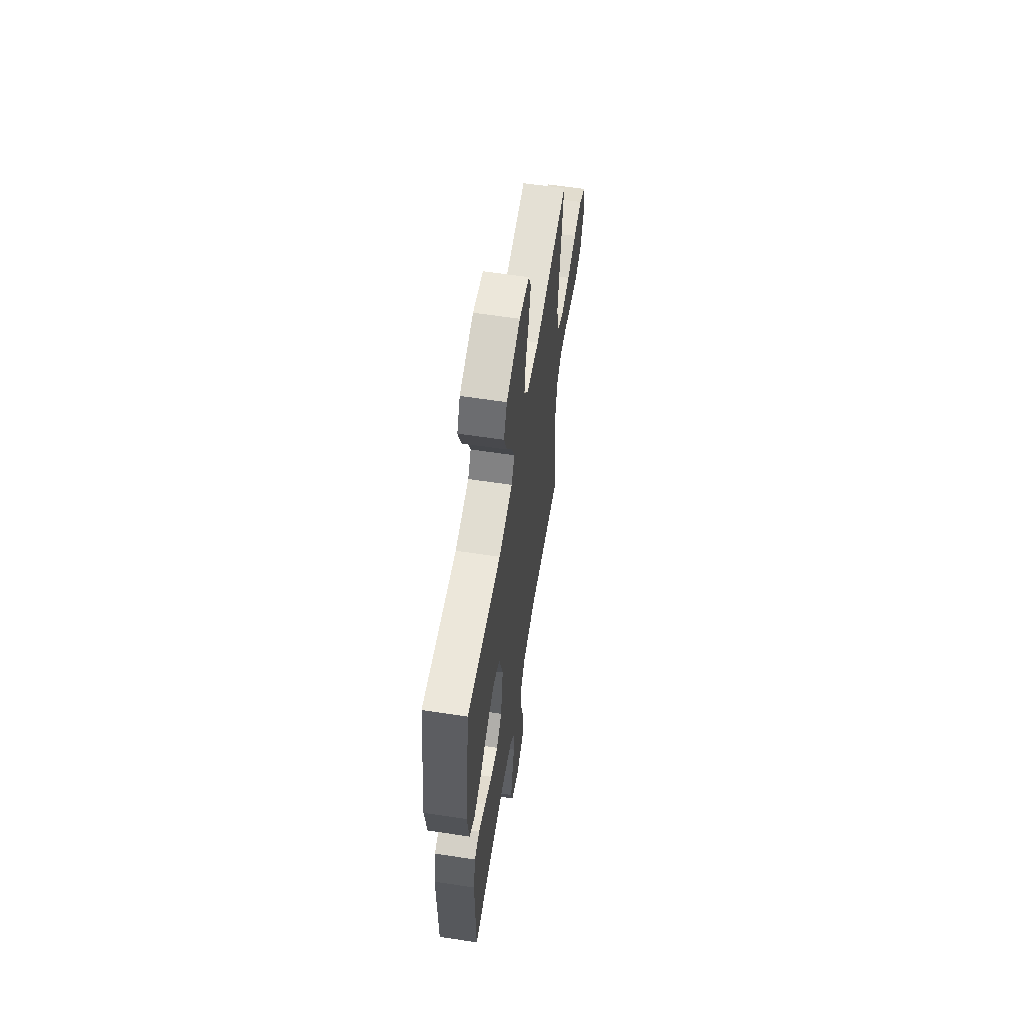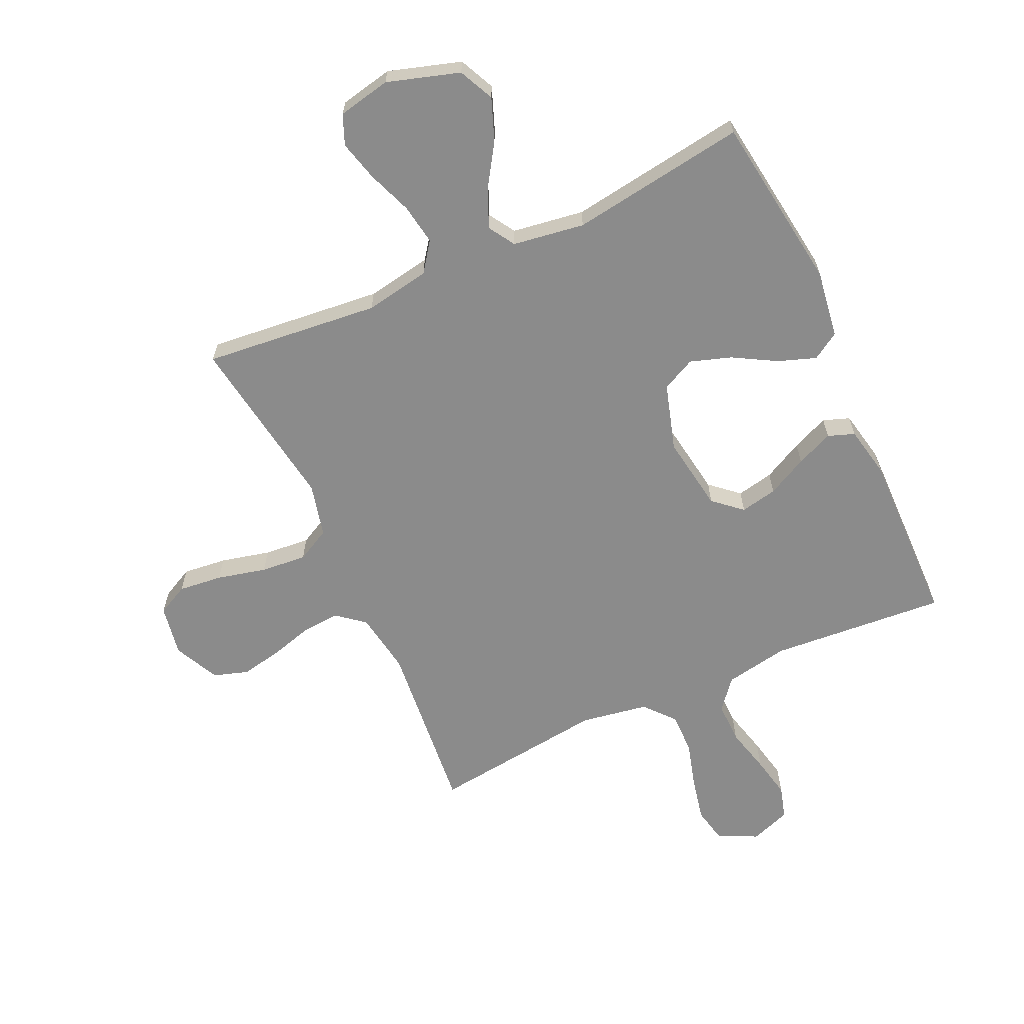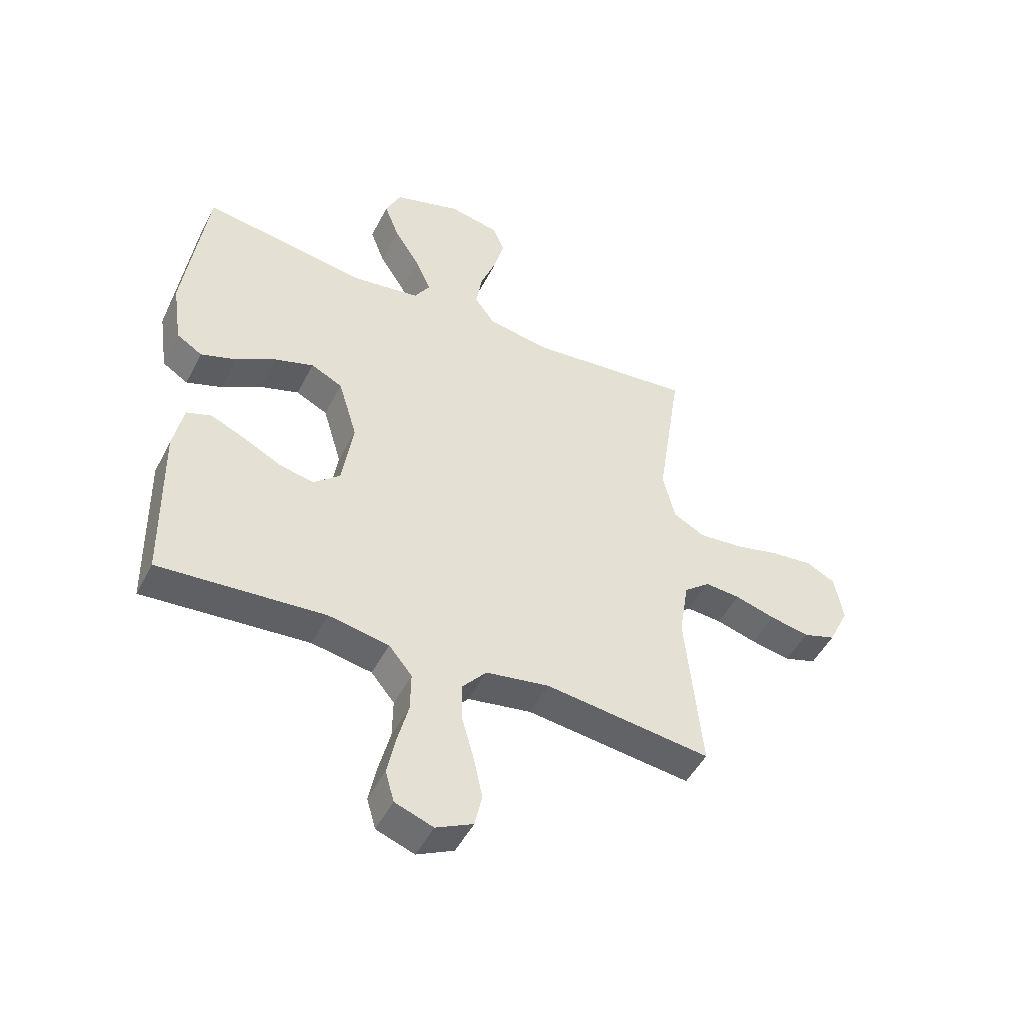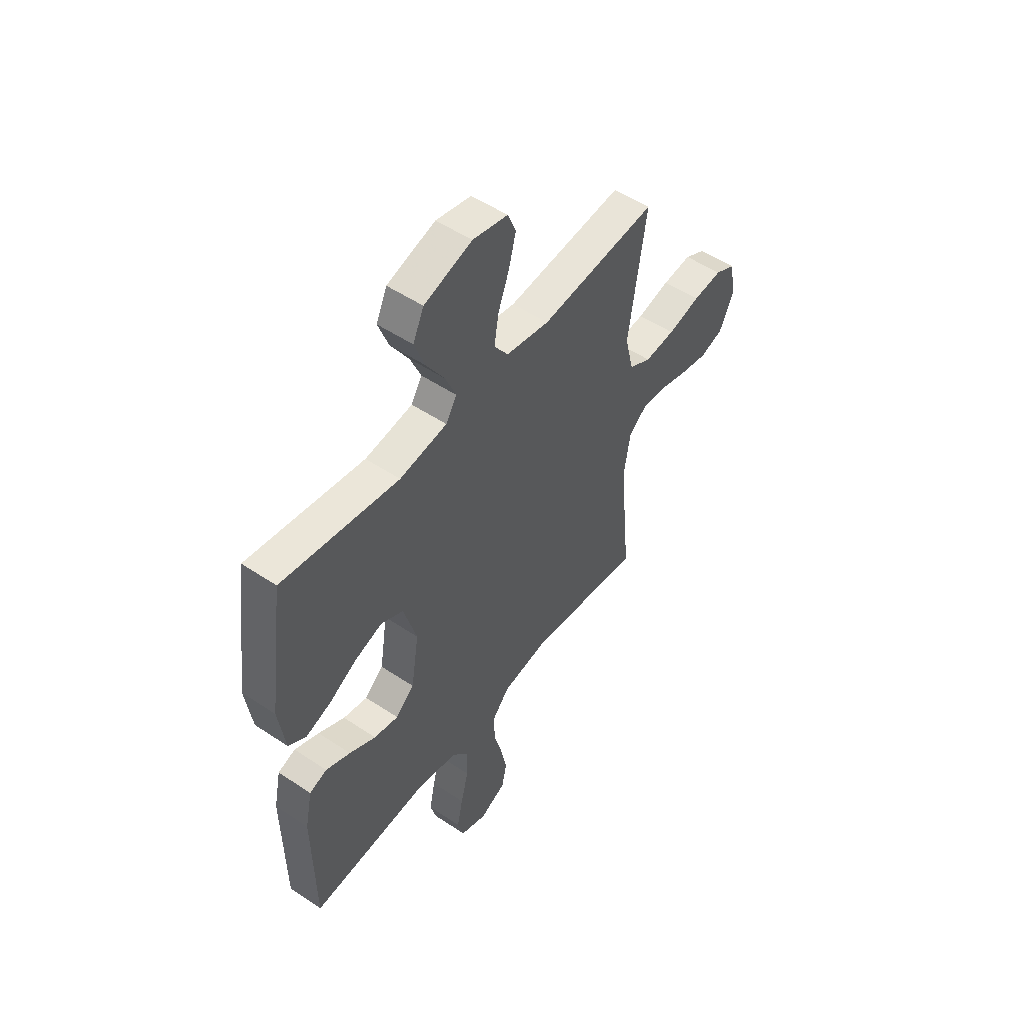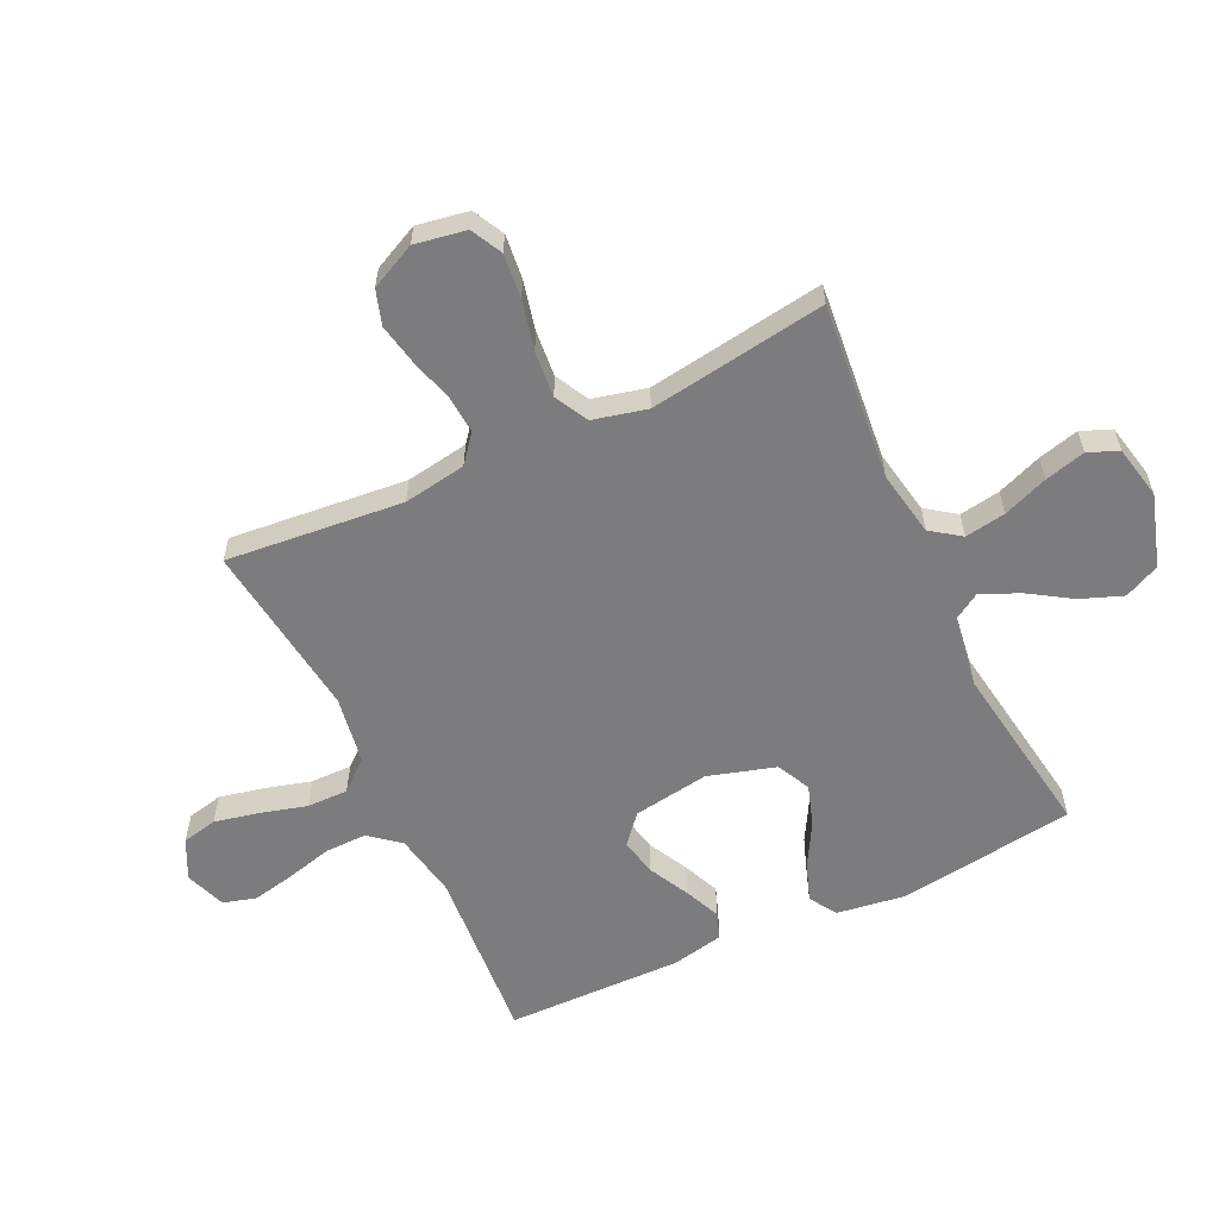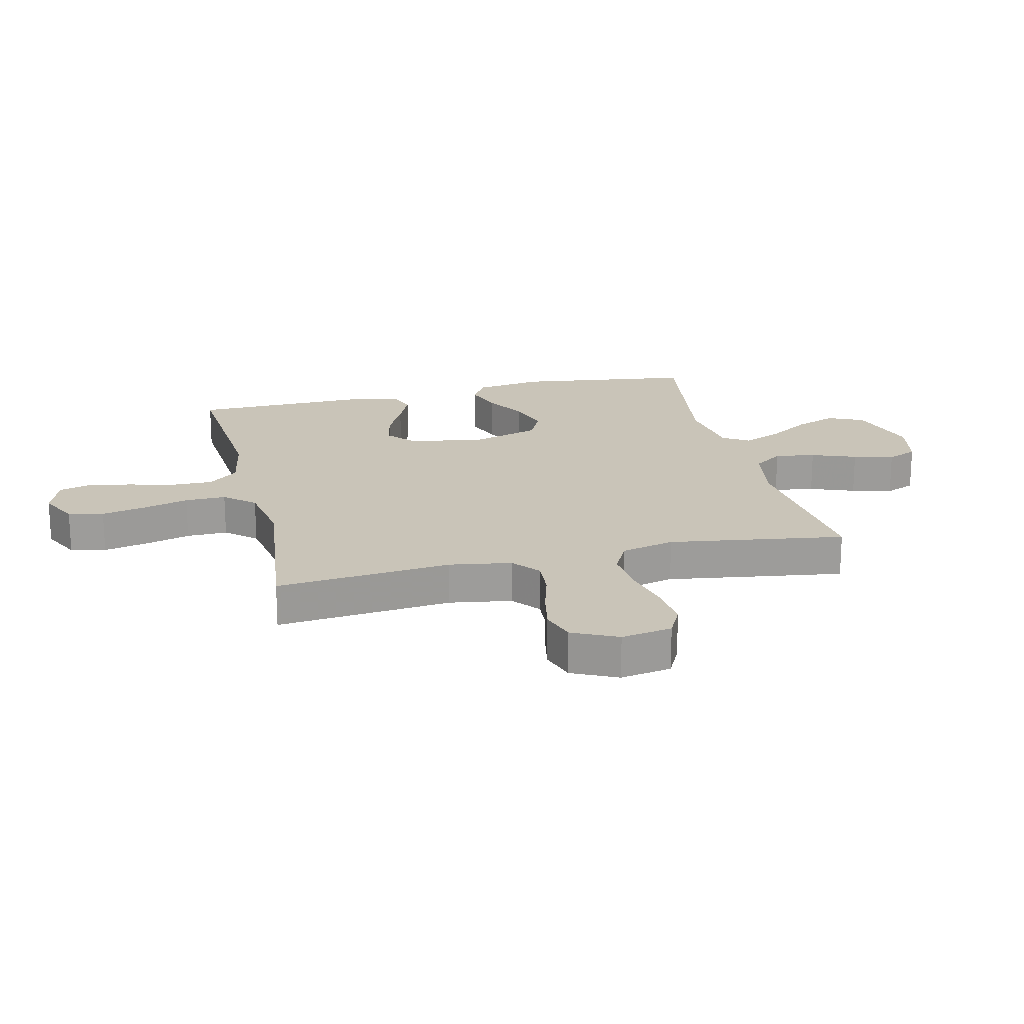
<metadata>
{"format":"obj","ext":"obj","renderer":"f3d","projection":"perspective","resolution":1024,"background":"white","views":[{"elev":60.1,"azim":98.9,"up":"+Z"},{"elev":-63.8,"azim":24.6,"up":"+Y"},{"elev":-48.6,"azim":153.7,"up":"+Z"},{"elev":51.7,"azim":126.0,"up":"+Z"},{"elev":-58.9,"azim":-64.6,"up":"+Y"},{"elev":20.1,"azim":-103.4,"up":"+Y"}]}
</metadata>
<code>
v 0.5 0.07 -0.5
v 0.2 0.07 -0.477
v 0.091 0.07 -0.497
v 0.049 0.07 -0.548
v 0.05 0.07 -0.619
v 0.07 0.07 -0.697
v 0.085 0.07 -0.769
v 0.069 0.07 -0.825
v 0 0.07 -0.85
v -0.067 0.07 -0.817
v -0.08 0.07 -0.757
v -0.064 0.07 -0.682
v -0.042 0.07 -0.603
v -0.041 0.07 -0.533
v -0.085 0.07 -0.482
v -0.2 0.07 -0.463
v -0.5 0.07 -0.5
v -0.471 0.07 -0.2
v -0.488 0.07 -0.094
v -0.535 0.07 -0.056
v -0.599 0.07 -0.061
v -0.672 0.07 -0.082
v -0.743 0.07 -0.096
v -0.802 0.07 -0.077
v -0.839 0.07 0
v -0.824 0.07 0.087
v -0.771 0.07 0.114
v -0.696 0.07 0.106
v -0.612 0.07 0.086
v -0.534 0.07 0.079
v -0.477 0.07 0.109
v -0.455 0.07 0.2
v -0.5 0.07 0.5
v -0.2 0.07 0.47
v -0.089 0.07 0.49
v -0.053 0.07 0.54
v -0.064 0.07 0.609
v -0.093 0.07 0.685
v -0.111 0.07 0.754
v -0.09 0.07 0.805
v 0 0.07 0.824
v 0.123 0.07 0.786
v 0.151 0.07 0.726
v 0.124 0.07 0.655
v 0.078 0.07 0.583
v 0.05 0.07 0.518
v 0.078 0.07 0.473
v 0.2 0.07 0.455
v 0.5 0.07 0.5
v 0.541 0.07 0.2
v 0.524 0.07 0.084
v 0.478 0.07 0.055
v 0.413 0.07 0.078
v 0.341 0.07 0.119
v 0.271 0.07 0.142
v 0.214 0.07 0.114
v 0.18 0.07 0
v 0.2 0.07 -0.129
v 0.248 0.07 -0.171
v 0.311 0.07 -0.158
v 0.379 0.07 -0.123
v 0.442 0.07 -0.096
v 0.487 0.07 -0.112
v 0.505 0.07 -0.2
v 0.5 0 -0.5
v 0.2 0 -0.477
v 0.091 0 -0.497
v 0.049 0 -0.548
v 0.05 0 -0.619
v 0.07 0 -0.697
v 0.085 0 -0.769
v 0.069 0 -0.825
v 0 0 -0.85
v -0.067 0 -0.817
v -0.08 0 -0.757
v -0.064 0 -0.682
v -0.042 0 -0.603
v -0.041 0 -0.533
v -0.085 0 -0.482
v -0.2 0 -0.463
v -0.5 0 -0.5
v -0.471 0 -0.2
v -0.488 0 -0.094
v -0.535 0 -0.056
v -0.599 0 -0.061
v -0.672 0 -0.082
v -0.743 0 -0.096
v -0.802 0 -0.077
v -0.839 0 0
v -0.824 0 0.087
v -0.771 0 0.114
v -0.696 0 0.106
v -0.612 0 0.086
v -0.534 0 0.079
v -0.477 0 0.109
v -0.455 0 0.2
v -0.5 0 0.5
v -0.2 0 0.47
v -0.089 0 0.49
v -0.053 0 0.54
v -0.064 0 0.609
v -0.093 0 0.685
v -0.111 0 0.754
v -0.09 0 0.805
v 0 0 0.824
v 0.123 0 0.786
v 0.151 0 0.726
v 0.124 0 0.655
v 0.078 0 0.583
v 0.05 0 0.518
v 0.078 0 0.473
v 0.2 0 0.455
v 0.5 0 0.5
v 0.541 0 0.2
v 0.524 0 0.084
v 0.478 0 0.055
v 0.413 0 0.078
v 0.341 0 0.119
v 0.271 0 0.142
v 0.214 0 0.114
v 0.18 0 0
v 0.2 0 -0.129
v 0.248 0 -0.171
v 0.311 0 -0.158
v 0.379 0 -0.123
v 0.442 0 -0.096
v 0.487 0 -0.112
v 0.505 0 -0.2
f 63 64 1 2
f 60 61 62 63
f 60 63 2 3
f 59 60 3 4
f 58 59 4
f 57 58 4
f 51 52 53 54
f 51 54 55
f 48 49 50 51
f 47 48 51 55
f 46 47 55 56
f 42 43 44 45
f 42 45 46
f 41 42 46
f 40 41 46
f 37 38 39 40
f 36 37 40 46
f 35 36 46 56
f 32 33 34
f 31 32 34 35
f 26 27 28 29
f 26 29 30
f 25 26 30
f 24 25 30
f 21 22 23 24
f 21 24 30 31
f 16 17 18
f 15 16 18 19
f 10 11 12 13
f 8 9 10 13
f 8 13 14
f 5 6 7 8
f 5 8 14
f 4 5 14 15
f 31 35 56 57
f 20 21 31 57
f 19 20 57
f 4 15 19 57
f 66 65 128 127
f 127 126 125 124
f 67 66 127 124
f 68 67 124 123
f 68 123 122
f 68 122 121
f 118 117 116 115
f 119 118 115
f 115 114 113 112
f 119 115 112 111
f 120 119 111 110
f 109 108 107 106
f 110 109 106
f 110 106 105
f 110 105 104
f 104 103 102 101
f 110 104 101 100
f 120 110 100 99
f 98 97 96
f 99 98 96 95
f 93 92 91 90
f 94 93 90
f 94 90 89
f 94 89 88
f 88 87 86 85
f 95 94 88 85
f 82 81 80
f 83 82 80 79
f 77 76 75 74
f 77 74 73 72
f 78 77 72
f 72 71 70 69
f 78 72 69
f 79 78 69 68
f 121 120 99 95
f 121 95 85 84
f 121 84 83
f 121 83 79 68
f 1 65 66 2
f 2 66 67 3
f 3 67 68 4
f 4 68 69 5
f 5 69 70 6
f 6 70 71 7
f 7 71 72 8
f 8 72 73 9
f 9 73 74 10
f 10 74 75 11
f 11 75 76 12
f 12 76 77 13
f 13 77 78 14
f 14 78 79 15
f 15 79 80 16
f 16 80 81 17
f 17 81 82 18
f 18 82 83 19
f 19 83 84 20
f 20 84 85 21
f 21 85 86 22
f 22 86 87 23
f 23 87 88 24
f 24 88 89 25
f 25 89 90 26
f 26 90 91 27
f 27 91 92 28
f 28 92 93 29
f 29 93 94 30
f 30 94 95 31
f 31 95 96 32
f 32 96 97 33
f 33 97 98 34
f 34 98 99 35
f 35 99 100 36
f 36 100 101 37
f 37 101 102 38
f 38 102 103 39
f 39 103 104 40
f 40 104 105 41
f 41 105 106 42
f 42 106 107 43
f 43 107 108 44
f 44 108 109 45
f 45 109 110 46
f 46 110 111 47
f 47 111 112 48
f 48 112 113 49
f 49 113 114 50
f 50 114 115 51
f 51 115 116 52
f 52 116 117 53
f 53 117 118 54
f 54 118 119 55
f 55 119 120 56
f 56 120 121 57
f 57 121 122 58
f 58 122 123 59
f 59 123 124 60
f 60 124 125 61
f 61 125 126 62
f 62 126 127 63
f 63 127 128 64
f 64 128 65 1

</code>
